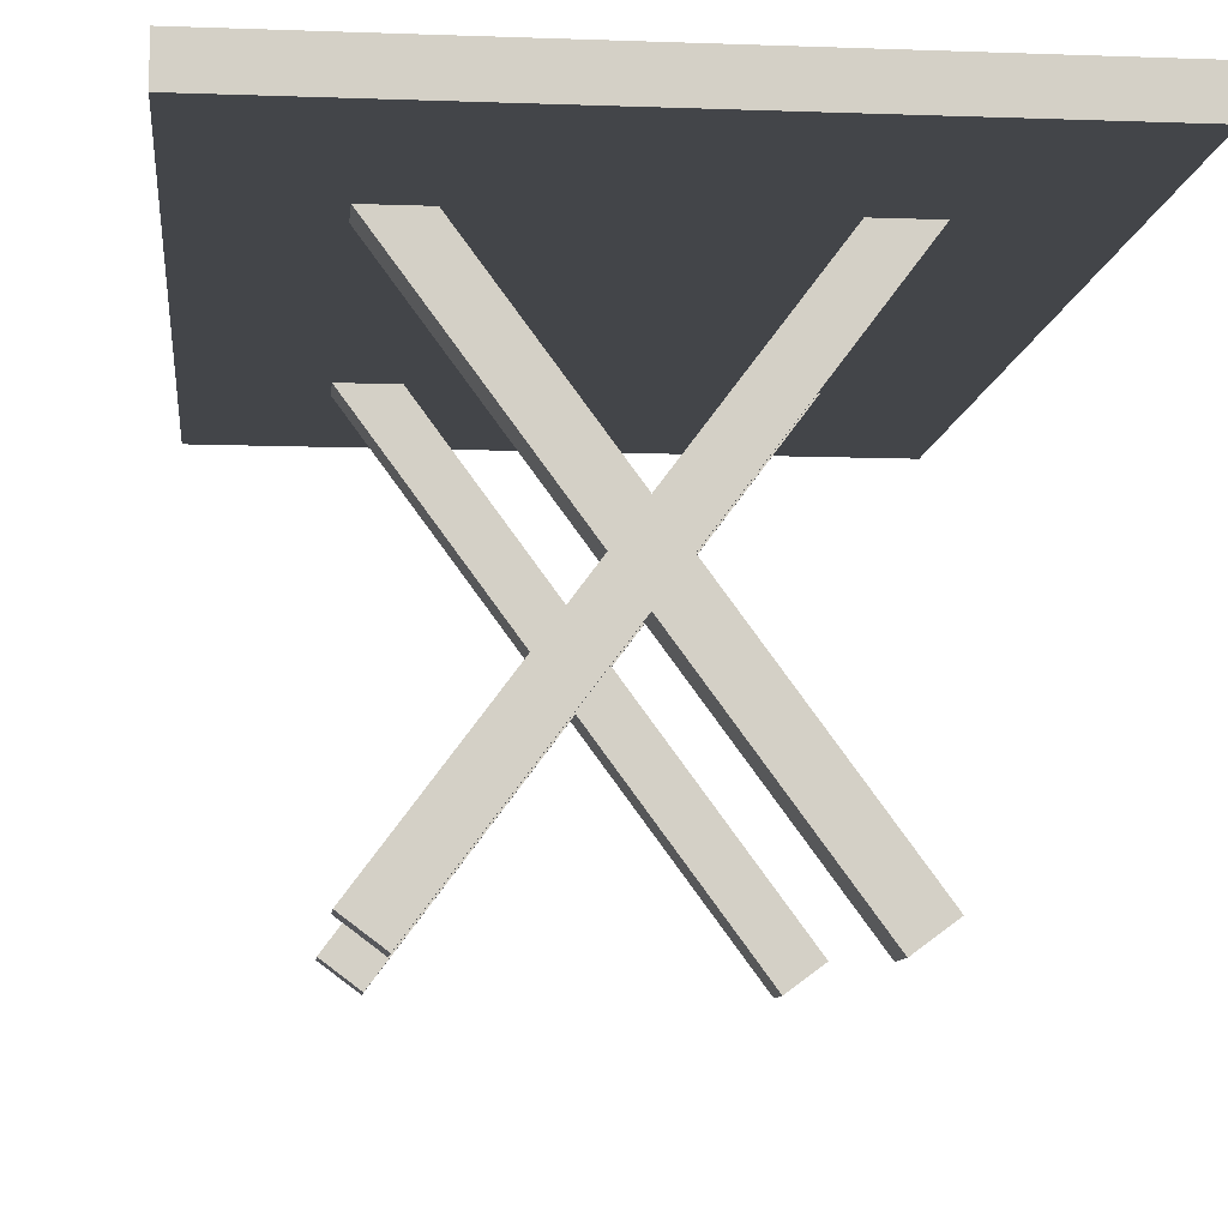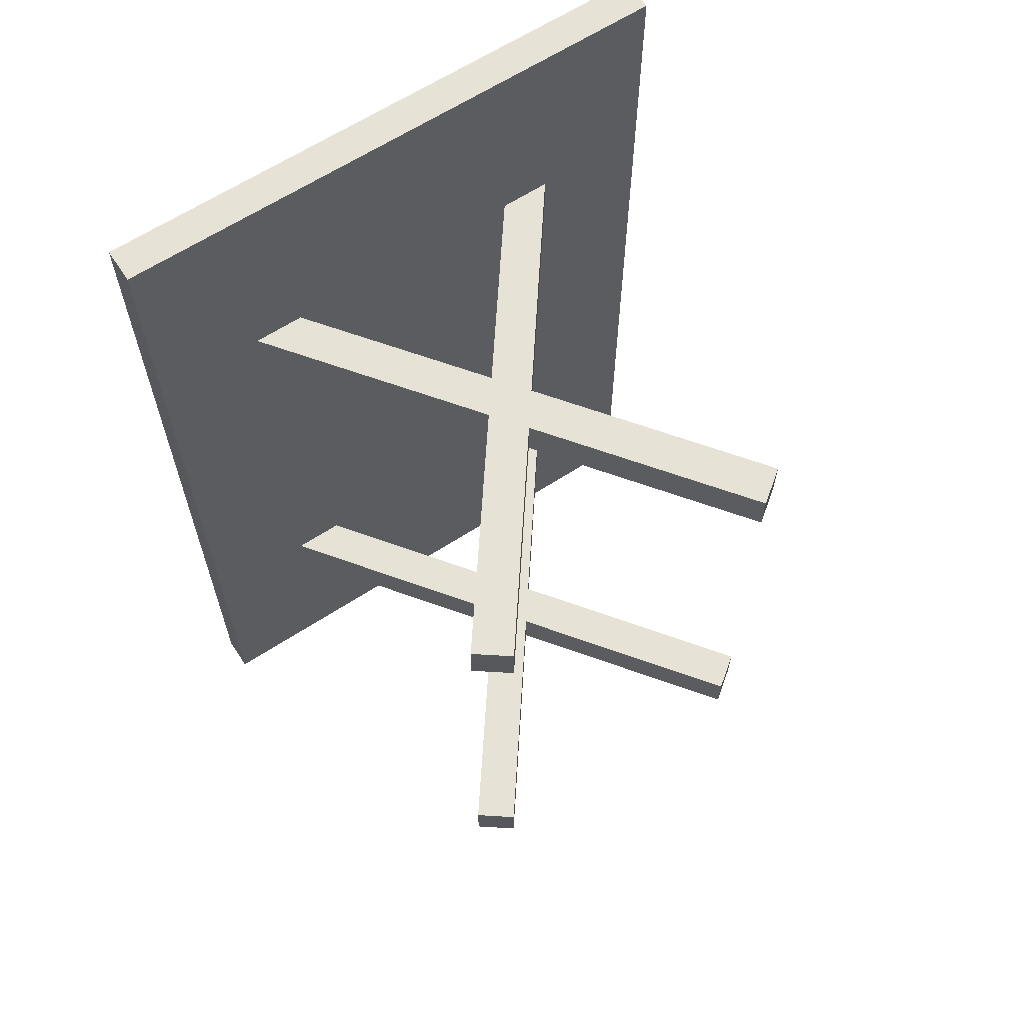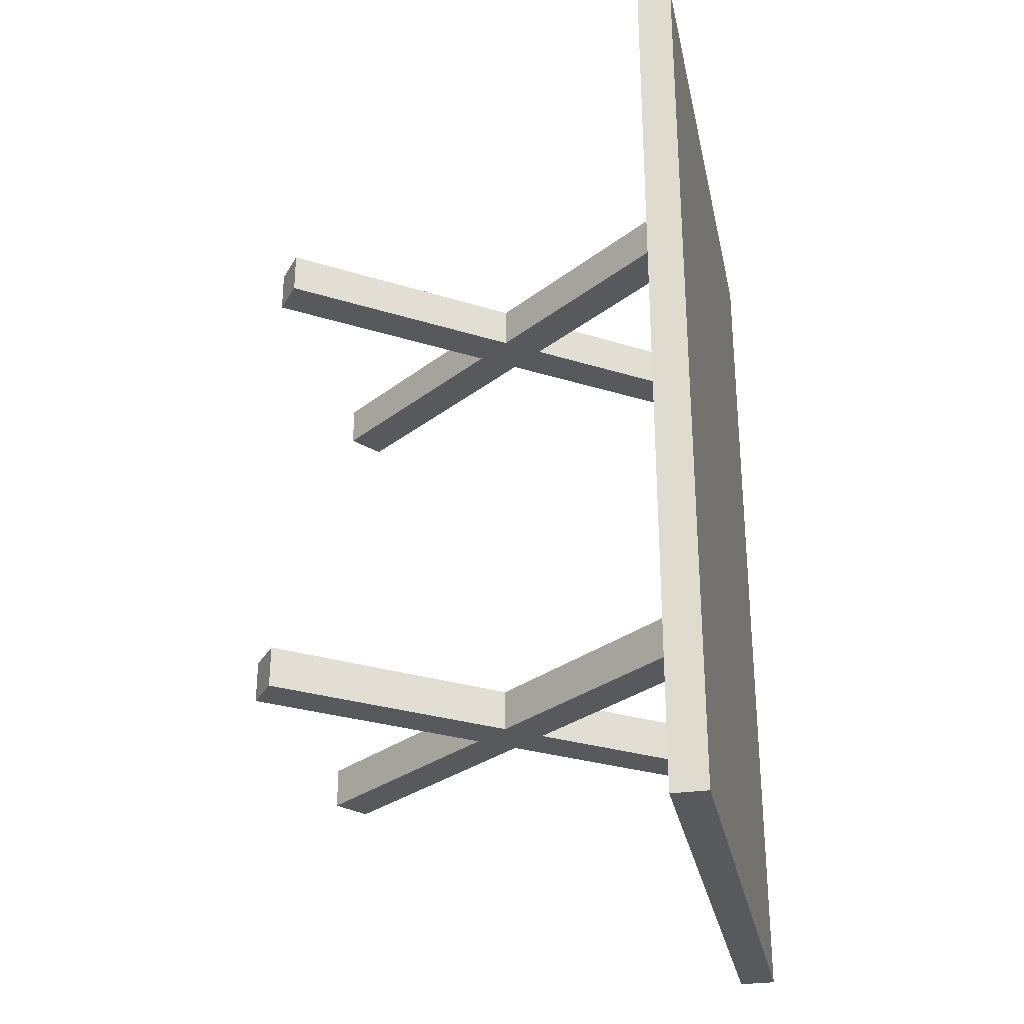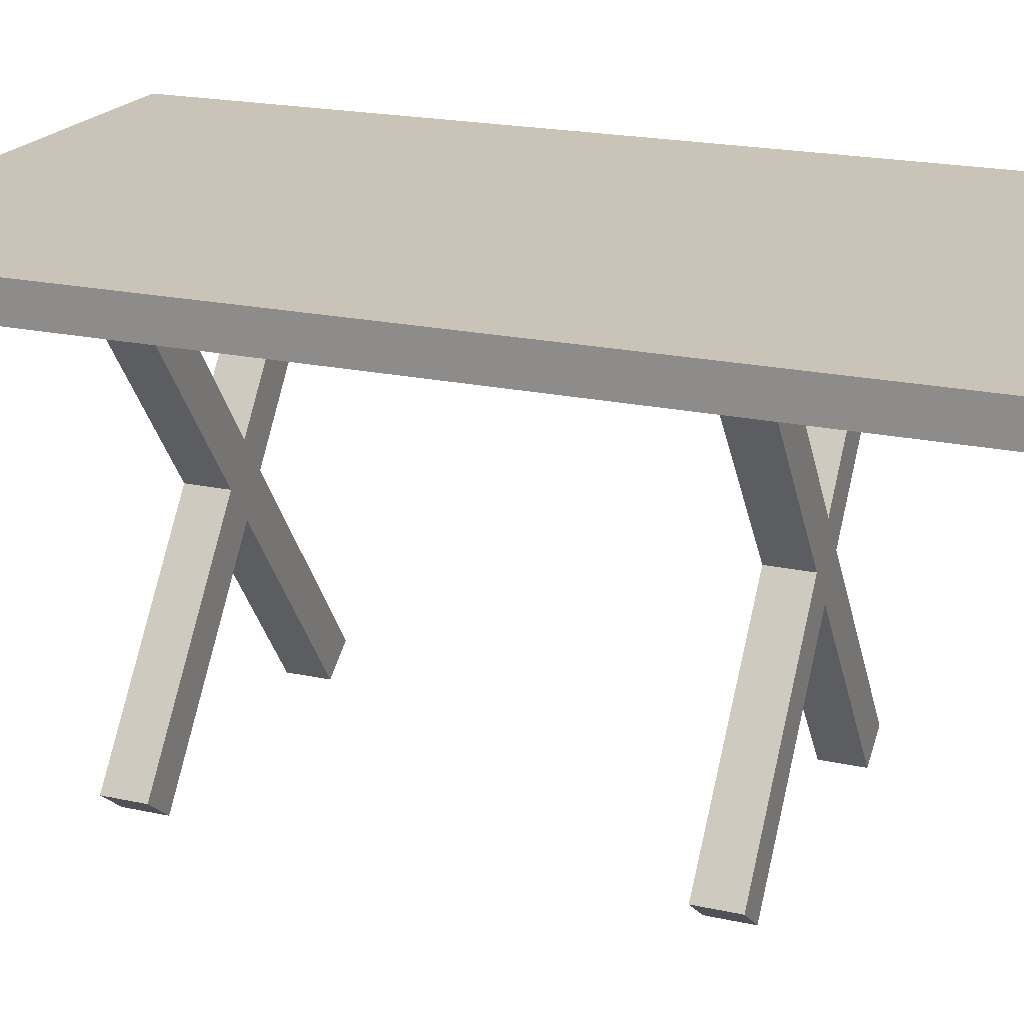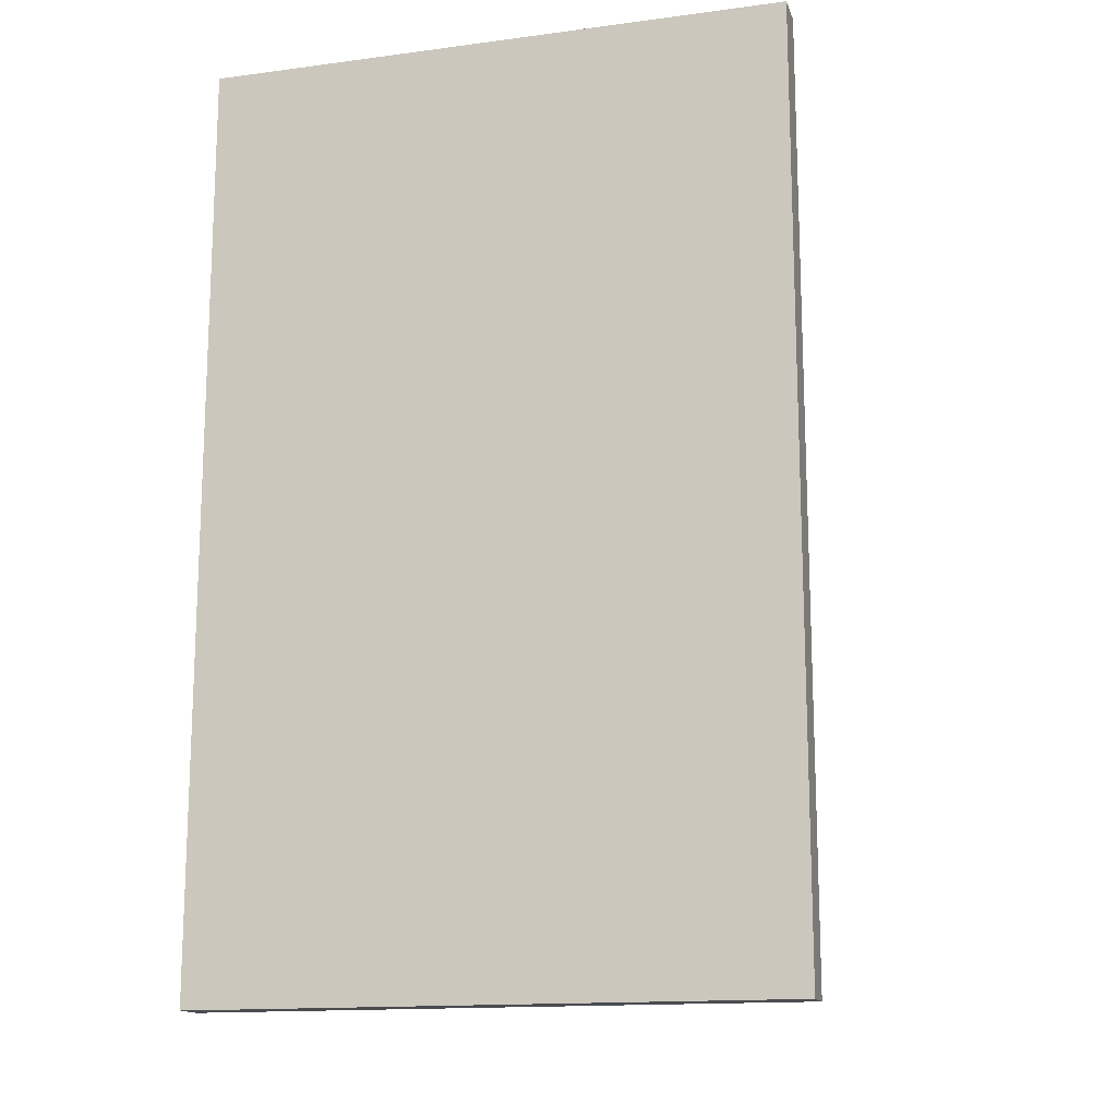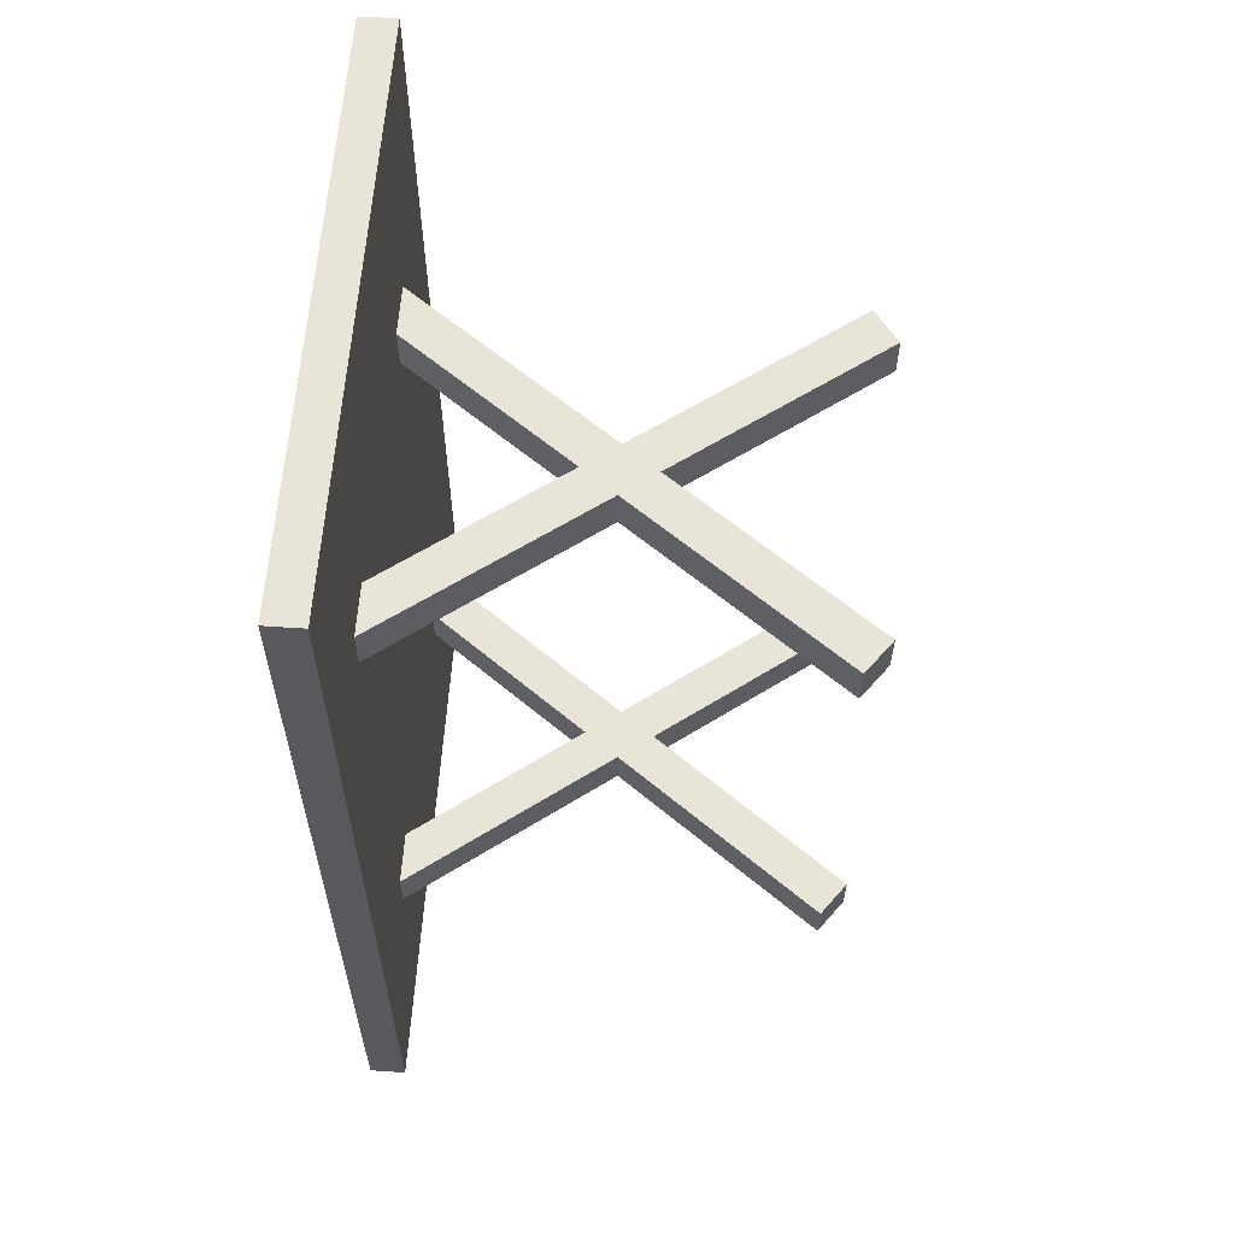
<metadata>
{"format":"obj","ext":"obj","renderer":"f3d","projection":"perspective","resolution":1024,"background":"white","views":[{"elev":-8.7,"azim":-5.8,"up":"+Y"},{"elev":63.5,"azim":-33.4,"up":"+Z"},{"elev":-29.4,"azim":101.7,"up":"+Z"},{"elev":20.0,"azim":-67.9,"up":"+Y"},{"elev":-14.9,"azim":-164.2,"up":"+Z"},{"elev":60.1,"azim":-86.1,"up":"+Z"}]}
</metadata>
<code>
o table_Cube.004
v 0.2497 0.5728 -0.3743
v -0.2045 -0.03201 -0.3743
v 0.2497 0.5728 -0.3162
v -0.2045 -0.03201 -0.3162
v 0.2045 0.6068 -0.3743
v -0.2497 0.001989 -0.3743
v 0.2045 0.6068 -0.3162
v -0.2497 0.001989 -0.3162
v -0.2024 0.6081 0.2935
v 0.2479 0.000378 0.2935
v -0.2024 0.6081 0.3516
v 0.2479 0.000378 0.3516
v -0.2479 0.5744 0.2935
v 0.2024 -0.03333 0.2935
v -0.2479 0.5744 0.3516
v 0.2024 -0.03333 0.3516
v 0.2497 0.5728 0.2935
v -0.2045 -0.03201 0.2935
v 0.2497 0.5728 0.3516
v -0.2045 -0.03201 0.3516
v 0.2045 0.6068 0.2935
v -0.2497 0.001989 0.2935
v 0.2045 0.6068 0.3516
v -0.2497 0.001989 0.3516
v -0.2024 0.6081 -0.3743
v 0.2479 0.000378 -0.3743
v -0.2024 0.6081 -0.3162
v 0.2479 0.000378 -0.3162
v -0.2479 0.5744 -0.3743
v 0.2024 -0.03333 -0.3743
v -0.2479 0.5744 -0.3162
v 0.2024 -0.03333 -0.3162
v -0.3947 0.5662 0.6389
v -0.3947 0.6157 0.6389
v -0.3947 0.5662 -0.6389
v -0.3947 0.6157 -0.6389
v 0.4058 0.5662 0.6389
v 0.4058 0.6157 0.6389
v 0.4058 0.5662 -0.6389
v 0.4058 0.6157 -0.6389
f 1 3 4 2
f 3 7 8 4
f 7 5 6 8
f 5 1 2 6
f 3 1 5 7
f 8 6 2 4
f 9 11 12 10
f 11 15 16 12
f 15 13 14 16
f 13 9 10 14
f 11 9 13 15
f 16 14 10 12
f 17 19 20 18
f 19 23 24 20
f 23 21 22 24
f 21 17 18 22
f 19 17 21 23
f 24 22 18 20
f 25 27 28 26
f 27 31 32 28
f 31 29 30 32
f 29 25 26 30
f 27 25 29 31
f 32 30 26 28
f 33 35 36 34
f 35 39 40 36
f 39 37 38 40
f 37 33 34 38
f 35 33 37 39
f 40 38 34 36

</code>
